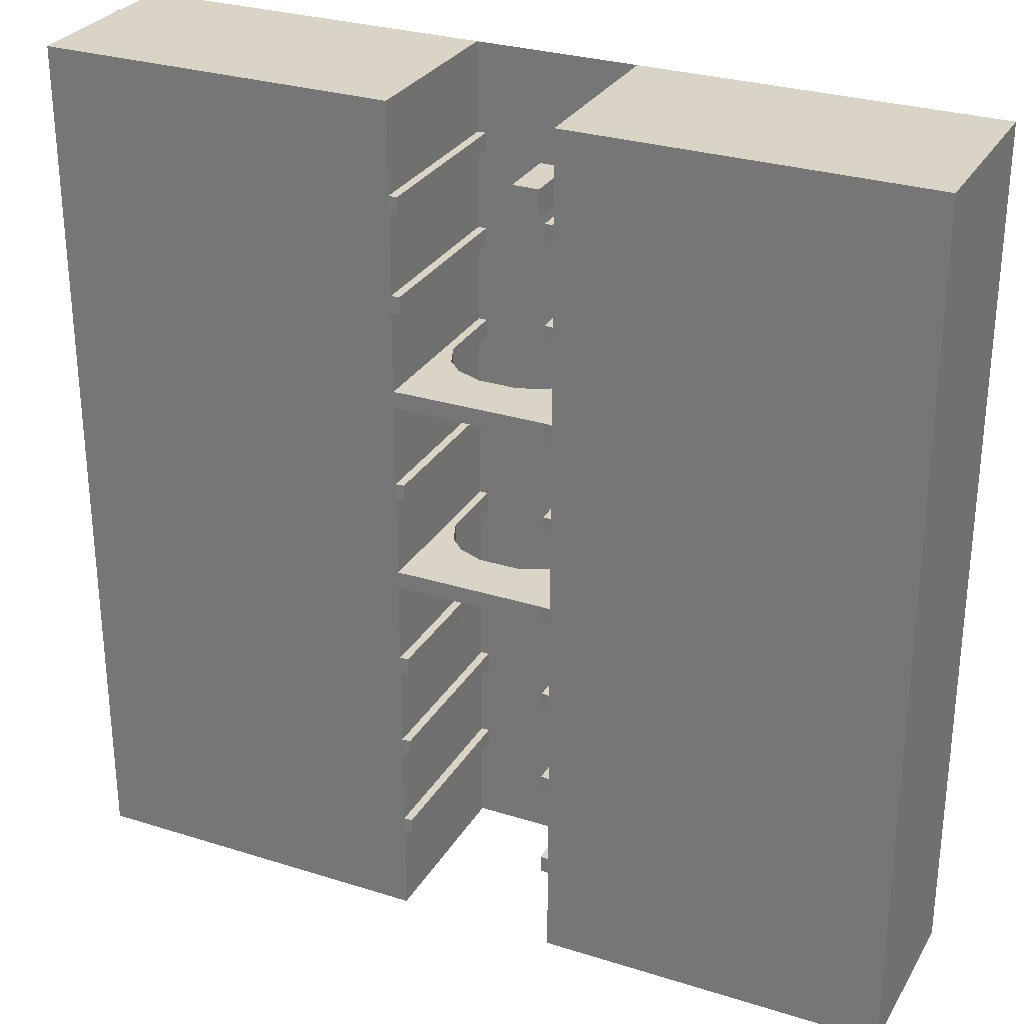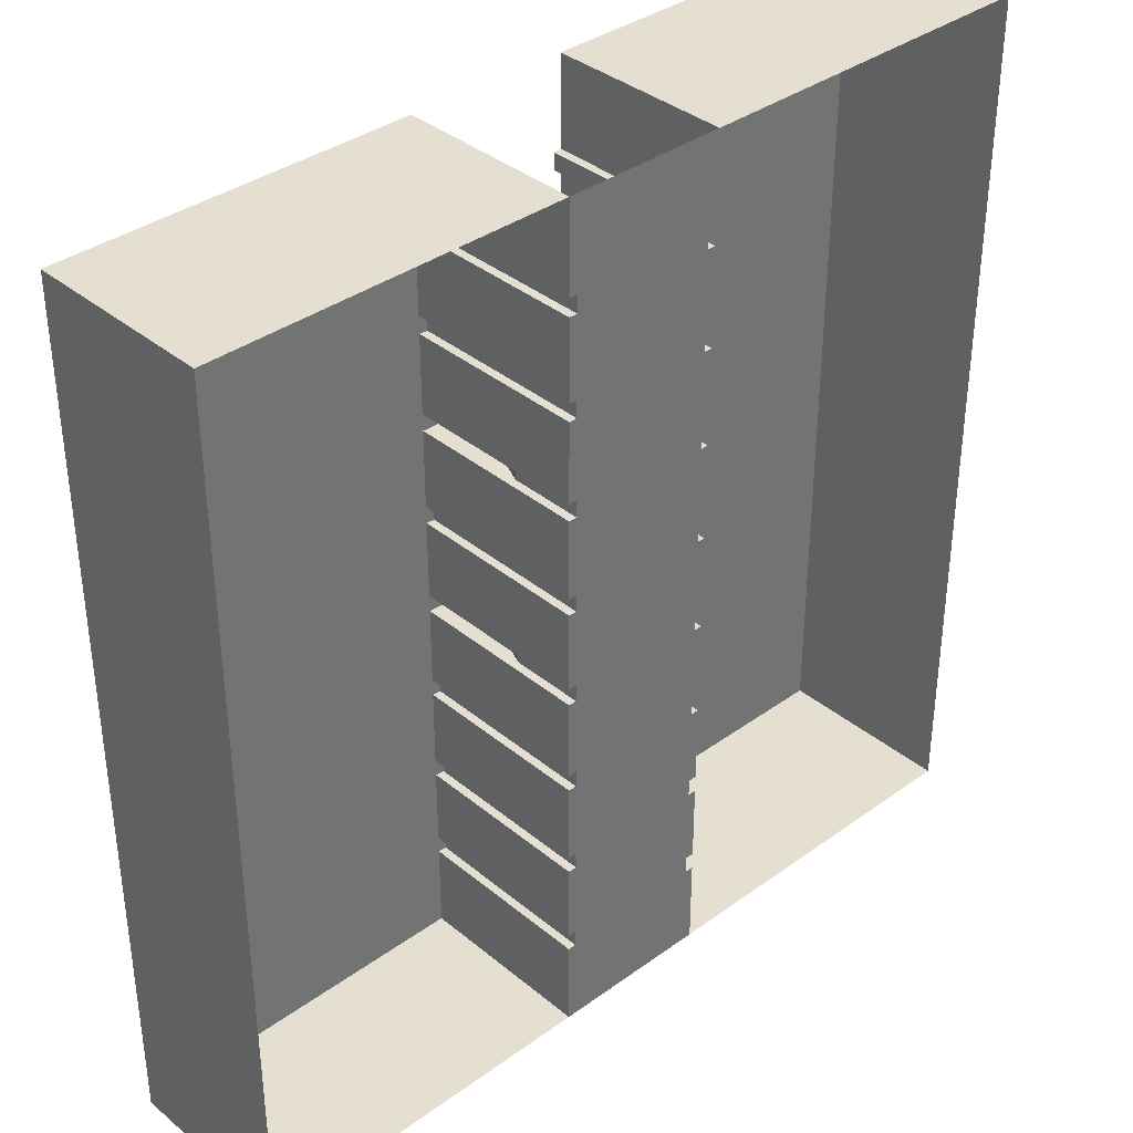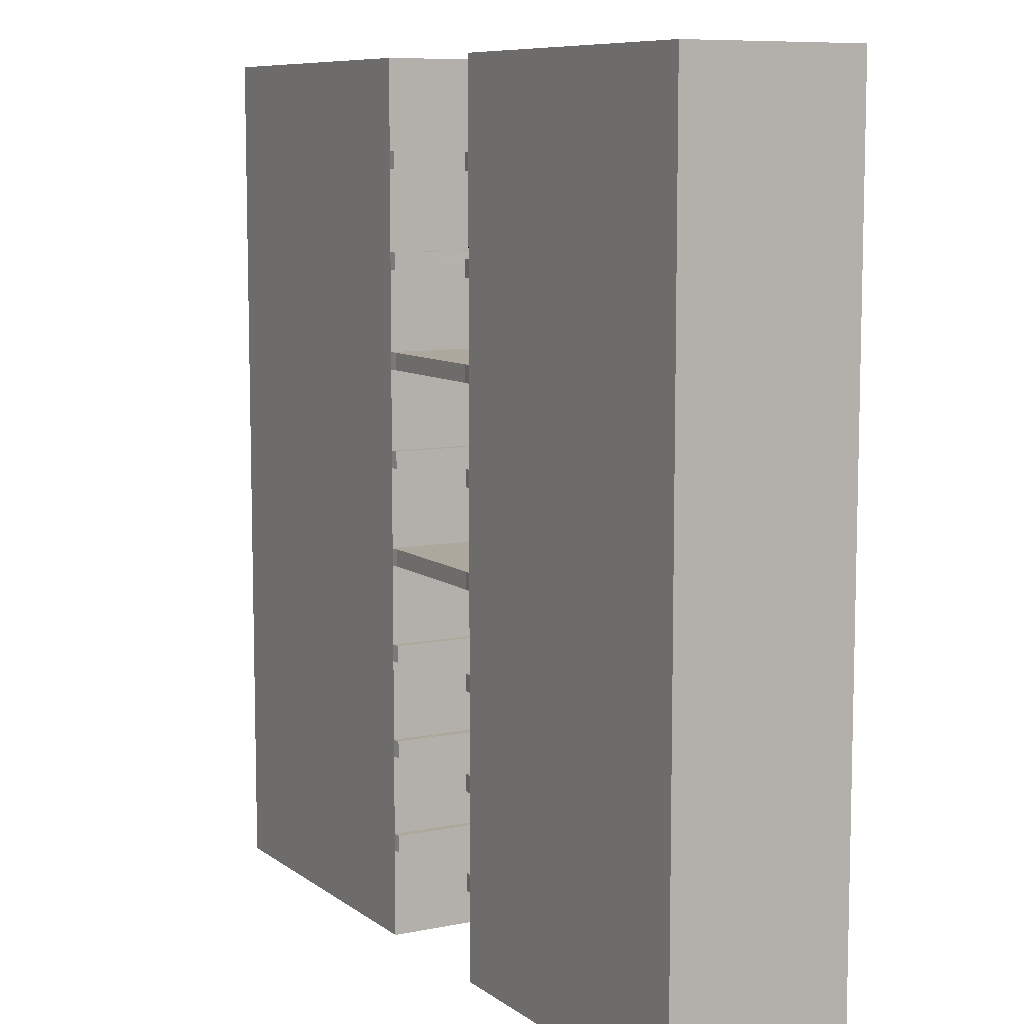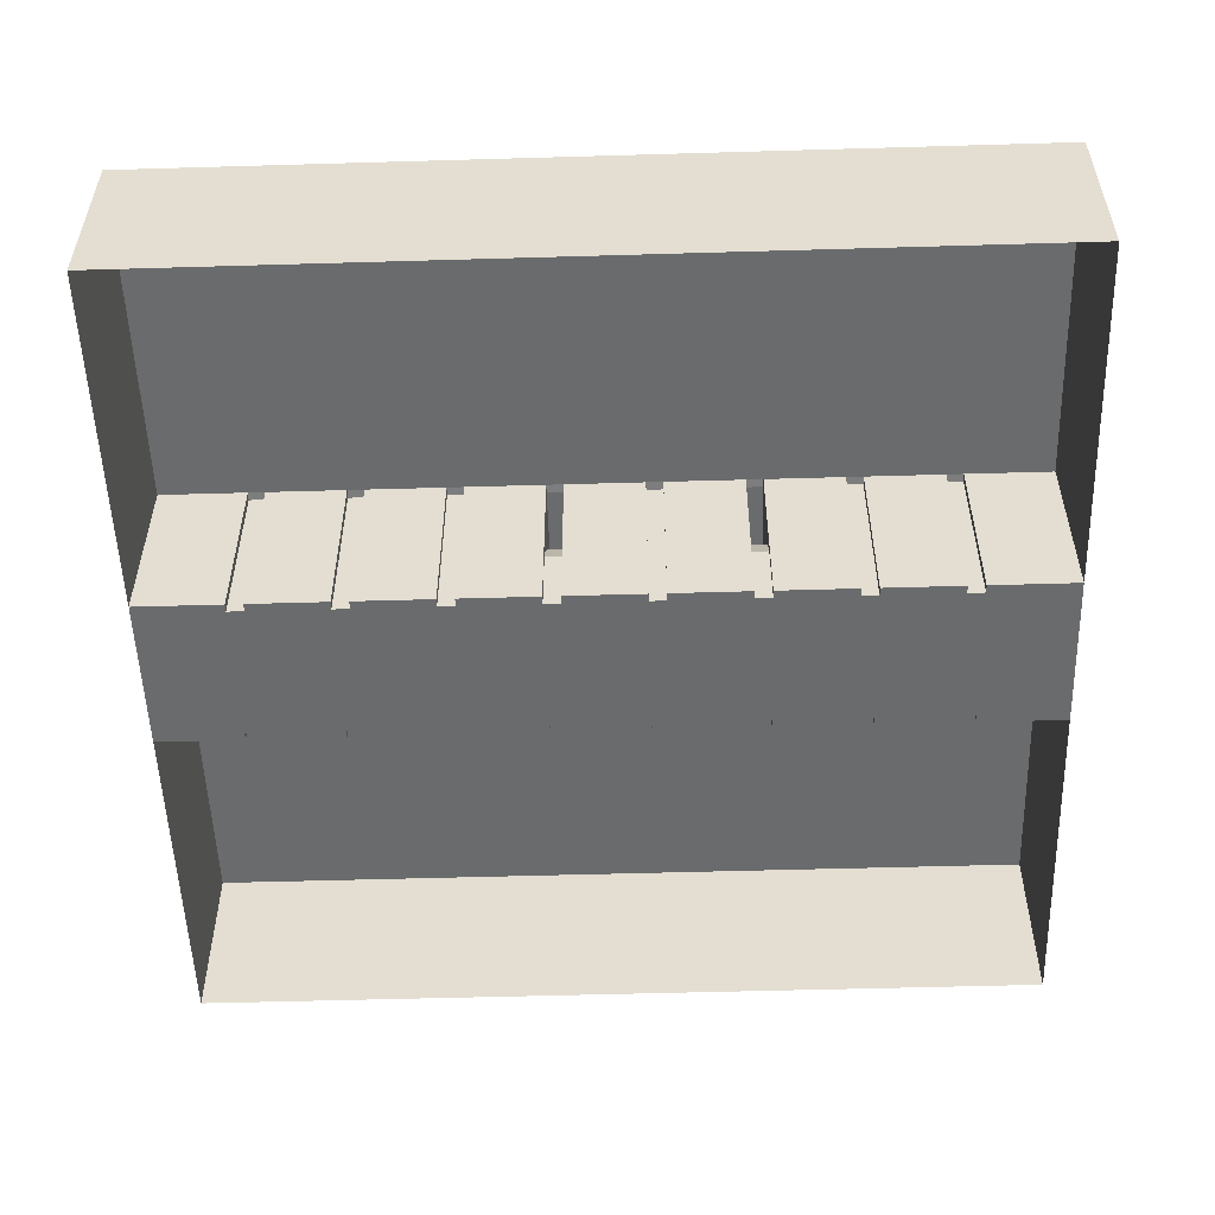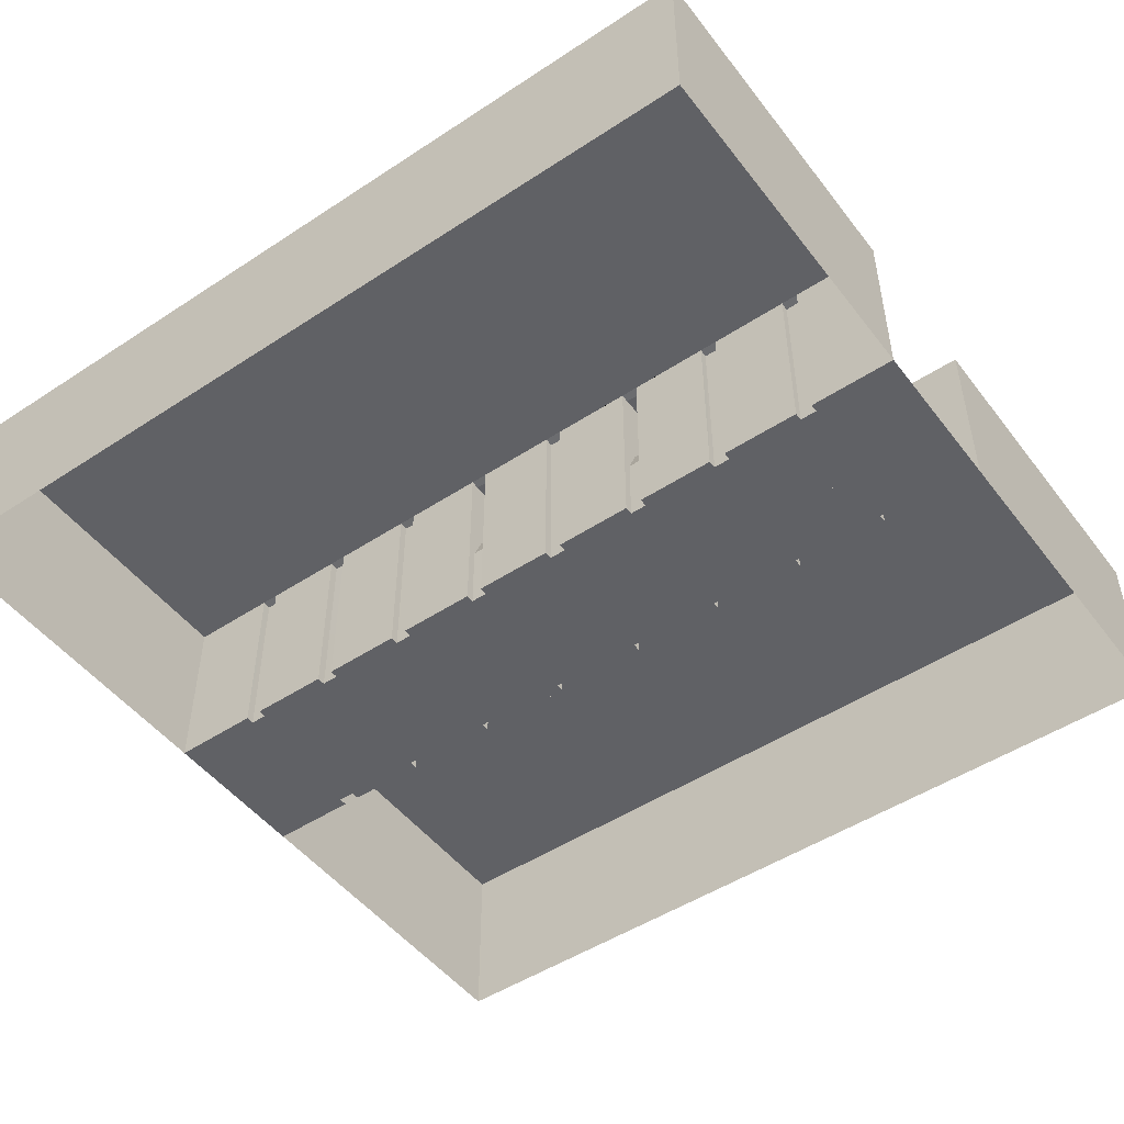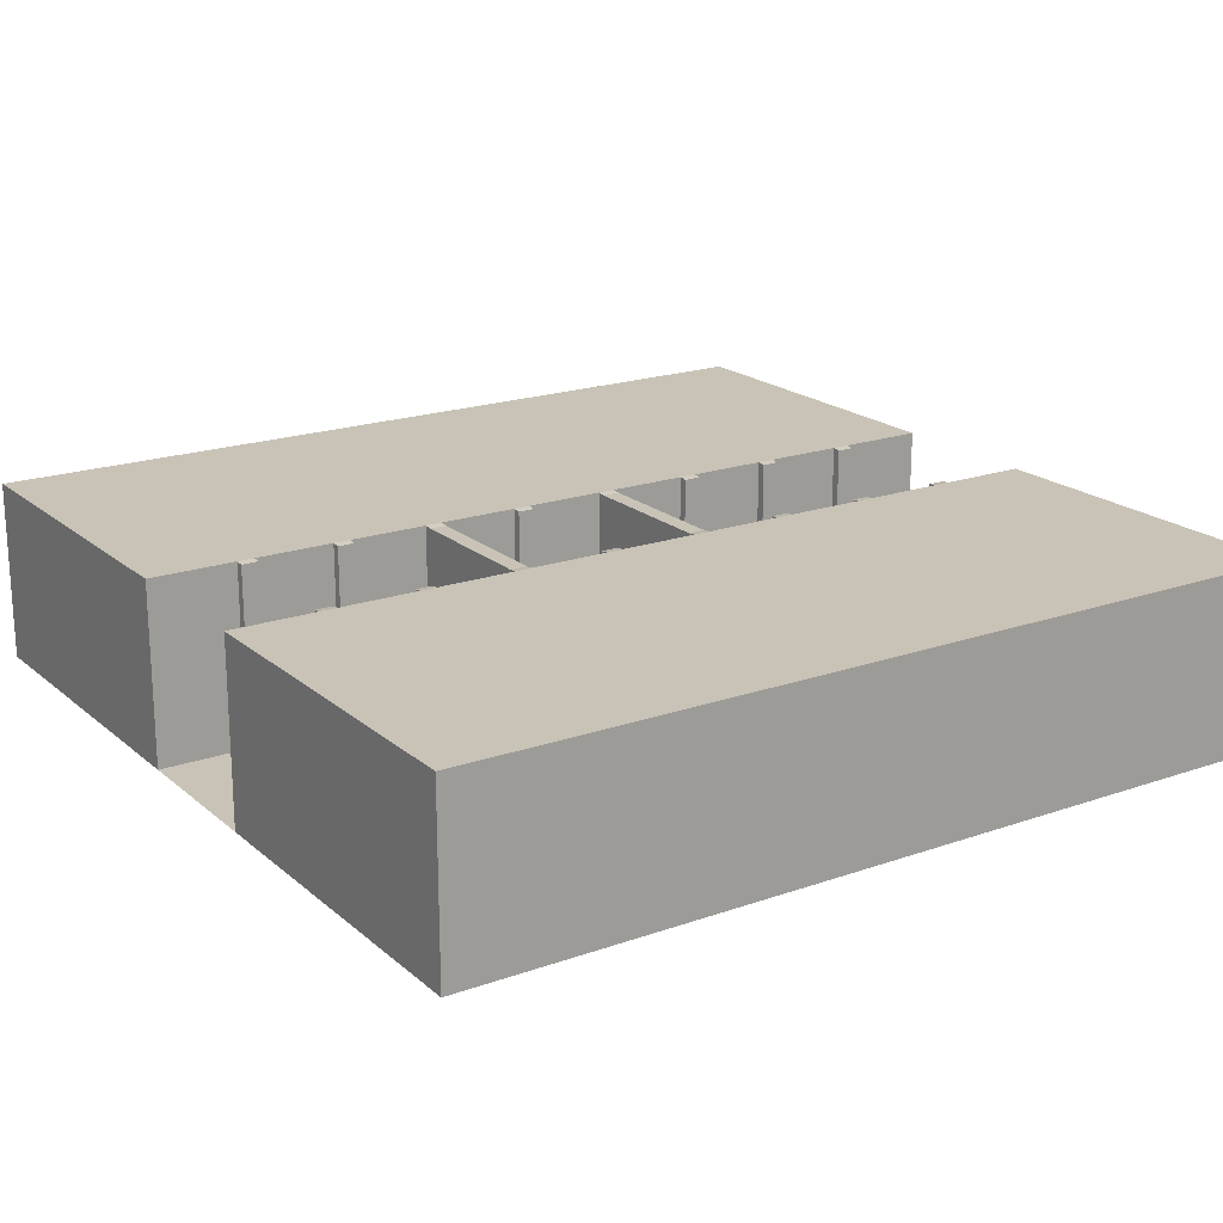
<metadata>
{"format":"obj","ext":"obj","renderer":"f3d","projection":"perspective","resolution":1024,"background":"white","views":[{"elev":28.9,"azim":-154.8,"up":"+Z"},{"elev":36.6,"azim":-43.2,"up":"+Z"},{"elev":8.6,"azim":-119.0,"up":"+Z"},{"elev":-53.2,"azim":-88.2,"up":"+Y"},{"elev":-49.3,"azim":-54.0,"up":"+Y"},{"elev":19.5,"azim":56.6,"up":"+Y"}]}
</metadata>
<code>
v  -86.25 0 -47.04
v  -96.05 0 -47.04
v  -96.05 0 46.6
v  83.15 0 -47.04
v  92.94 0 -47.04
v  -86.3 0 46.6
v  83.18 0 46.6
v  92.94 0 46.6
v  92.94 213.5 46.6
v  92.94 213.5 -47.04
v  -96.05 213.5 -47.04
v  -96.05 213.5 46.6
v  -96.05 213.5 -294.3
v  -96.05 213.5 -388
v  -96.05 213.5 -408
v  -96.05 213.5 -511.6
v  -506 213.5 -511.6
v  -506 213.5 511.2
v  -96.05 213.5 511.2
v  -96.05 213.5 407.5
v  -96.05 213.5 387.5
v  -96.05 213.5 293.9
v  -96.05 213.5 273.9
v  -96.05 213.5 180.2
v  -96.05 213.5 160.2
v  -96.05 213.5 66.6
v  -96.05 213.5 -67.04
v  -96.05 213.5 -160.7
v  -96.05 213.5 -180.7
v  -96.05 213.5 -274.3
v  -506 0 511.2
v  -96.05 0 511.2
v  -96.05 0 -511.6
v  -506 0 -511.6
v  92.94 213.5 293.9
v  92.94 213.5 387.5
v  92.94 213.5 407.5
v  92.94 213.5 511.2
v  507.3 213.5 511.2
v  507.3 213.5 -511.6
v  92.94 213.5 -511.6
v  92.94 213.5 -408
v  92.94 213.5 -388
v  92.94 213.5 -294.3
v  92.94 213.5 -274.3
v  92.94 213.5 -180.7
v  92.94 213.5 -160.7
v  92.94 213.5 -67.04
v  92.94 213.5 66.6
v  92.94 213.5 160.2
v  92.94 213.5 180.2
v  92.94 213.5 273.9
v  92.94 0 511.2
v  507.3 0 511.2
v  507.3 0 -511.6
v  92.94 0 -511.6
v  -96.05 0 -408
v  -86.36 0 -408
v  83.21 0 -408
v  92.94 0 -408
v  -86.36 0 -388
v  -96.05 0 -388
v  -96.05 0 -294.3
v  83.19 0 -388
v  92.94 0 -388
v  -85.91 0 -294.3
v  83.16 0 -294.3
v  92.94 0 -294.3
v  -86.1 0 -274.3
v  -96.05 0 -274.3
v  -96.05 0 -180.7
v  83.19 0 -274.3
v  92.94 0 -274.3
v  -86.25 0 -180.7
v  83.16 0 -180.7
v  92.94 0 -180.7
v  -86.25 0 -160.7
v  -96.05 0 -160.7
v  -96.05 0 -67.04
v  83.11 0 -160.7
v  92.94 0 -160.7
v  -86.36 0 -67.04
v  83.21 0 -67.04
v  92.94 0 -67.04
v  92.94 0 407.5
v  83.11 0 407.5
v  -86.28 0 407.5
v  -96.05 0 407.5
v  83.13 0 387.5
v  92.94 0 387.5
v  92.94 0 293.9
v  -86.32 0 387.5
v  -96.05 0 387.5
v  83.18 0 293.9
v  -86.32 0 293.9
v  -96.05 0 293.9
v  83.12 0 273.9
v  92.94 0 273.9
v  92.94 0 180.2
v  -86.35 0 273.9
v  -96.05 0 273.9
v  83.18 0 180.2
v  -86.27 0 180.2
v  -96.05 0 180.2
v  83.22 0 160.2
v  92.94 0 160.2
v  92.94 0 66.6
v  -86.27 0 160.2
v  -96.05 0 160.2
v  83.2 0 66.6
v  -86.3 0 66.6
v  -96.05 0 66.6
v  83.19 212.5 -387.9
v  83.19 212.5 -408
v  83.19 212.5 -274.2
v  83.19 212.5 -294.3
v  83.19 212.5 -160.7
v  83.19 212.5 -180.6
v  83.19 212.5 407.5
v  83.19 212.5 387.5
v  83.19 212.5 293.9
v  83.19 212.5 273.9
v  83.18 86.47 180.2
v  83.21 86.47 160.2
v  83.19 212.5 66.59
v  83.19 212.5 46.61
v  -86.31 212.5 387.5
v  -86.31 212.5 407.5
v  -86.31 212.5 273.8
v  -86.31 212.5 293.9
v  -86.31 212.5 46.59
v  -86.31 212.5 66.61
v  -86.31 212.5 -408
v  -86.31 212.5 -388
v  -85.93 212.5 -294.3
v  -86.09 212.5 -274.3
v  -86.25 212.5 -180.7
v  -86.25 212.5 -160.7
v  -86.36 86.47 -67.04
v  -86.25 86.47 -47.03
v  83.16 86.47 -47.04
v  83.19 212.5 -47.06
v  70.43 117.2 -47.04
v  83.19 212.5 -67.01
v  83.19 212.5 160.2
v  70.48 117.2 160.2
v  83.19 212.5 180.2
v  -86.28 86.47 160.2
v  -86.31 212.5 160.2
v  -73.55 117.2 160.2
v  -86.31 212.5 180.3
v  -86.28 86.47 180.3
v  -73.55 117.2 180.3
v  -86.26 212.5 -47.03
v  -86.36 212.5 -67.04
v  83.2 86.47 -67.03
v  21.92 147.8 -67.03
v  -25.08 147.8 -67.03
v  21.89 147.8 -47.04
v  -24.98 147.8 -47.04
v  21.93 147.8 160.2
v  -25.01 147.8 160.2
v  21.91 147.8 180.2
v  -25.01 147.8 180.2
v  52.66 135 -67.03
v  70.47 117.2 -67.03
v  52.63 135 -47.04
v  52.67 135 160.2
v  70.45 117.2 180.2
v  52.65 135 180.2
v  -55.72 135 -47.03
v  -73.52 117.2 -47.03
v  -73.62 117.2 -67.04
v  -55.82 135 -67.03
v  -55.75 135 180.3
v  -55.75 135 160.2
g BaseBlock1
f 1 2 3
f 4 1 3
f 5 4 3
f 5 3 6
f 5 6 7
f 5 7 8
f 8 9 10
f 10 5 8
f 2 11 12
f 12 3 2
f 13 14 15
f 16 17 18
f 15 16 18
f 13 15 18
f 19 20 21
f 18 19 21
f 21 22 23
f 18 21 23
f 23 24 25
f 18 23 25
f 25 26 12
f 18 25 12
f 12 11 27
f 18 12 27
f 27 28 29
f 18 27 29
f 13 18 29
f 13 29 30
f 31 32 19
f 19 18 31
f 17 16 33
f 33 34 17
f 35 36 37
f 38 39 40
f 37 38 40
f 35 37 40
f 41 42 43
f 40 41 43
f 43 44 45
f 40 43 45
f 45 46 47
f 40 45 47
f 47 48 10
f 40 47 10
f 10 9 49
f 40 10 49
f 49 50 51
f 40 49 51
f 35 40 51
f 35 51 52
f 39 38 53
f 53 54 39
f 55 56 41
f 41 40 55
f 31 18 17
f 17 34 31
f 55 40 39
f 39 54 55
f 56 33 57
f 56 57 58
f 56 58 59
f 56 59 60
f 61 62 63
f 64 61 63
f 65 64 63
f 65 63 66
f 65 66 67
f 65 67 68
f 69 70 71
f 72 69 71
f 73 72 71
f 73 71 74
f 73 74 75
f 73 75 76
f 77 78 79
f 80 77 79
f 81 80 79
f 81 79 82
f 81 82 83
f 81 83 84
f 32 53 85
f 32 85 86
f 32 86 87
f 32 87 88
f 89 90 91
f 92 89 91
f 93 92 91
f 93 91 94
f 93 94 95
f 93 95 96
f 97 98 99
f 100 97 99
f 101 100 99
f 101 99 102
f 101 102 103
f 101 103 104
f 105 106 107
f 108 105 107
f 109 108 107
f 109 107 110
f 109 110 111
f 109 111 112
f 60 42 41
f 41 56 60
f 68 44 43
f 43 65 68
f 76 46 45
f 45 73 76
f 84 48 47
f 47 81 84
f 37 85 53
f 53 38 37
f 35 91 90
f 90 36 35
f 51 99 98
f 98 52 51
f 49 107 106
f 106 50 49
f 88 20 19
f 19 32 88
f 96 22 21
f 21 93 96
f 104 24 23
f 23 101 104
f 112 26 25
f 25 109 112
f 15 57 33
f 33 16 15
f 13 63 62
f 62 14 13
f 29 71 70
f 70 30 29
f 27 79 78
f 78 28 27
f 59 64 113
f 113 114 59
f 67 72 115
f 115 116 67
f 75 80 117
f 117 118 75
f 119 120 89
f 89 86 119
f 121 122 97
f 97 94 121
f 102 123 124
f 124 105 102
f 125 126 7
f 7 110 125
f 87 92 127
f 127 128 87
f 95 100 129
f 129 130 95
f 111 6 131
f 131 132 111
f 133 134 61
f 61 58 133
f 135 136 69
f 69 66 135
f 137 138 77
f 77 74 137
f 82 139 140
f 140 1 82
f 113 64 65
f 65 43 113
f 114 113 43
f 43 42 114
f 59 114 42
f 42 60 59
f 115 72 73
f 73 45 115
f 116 115 45
f 45 44 116
f 67 116 44
f 44 68 67
f 117 80 81
f 81 47 117
f 118 117 47
f 47 46 118
f 75 118 46
f 46 76 75
f 141 142 143
f 144 142 10
f 10 48 144
f 89 120 36
f 36 90 89
f 119 86 85
f 85 37 119
f 120 119 37
f 37 36 120
f 97 122 52
f 52 98 97
f 121 94 91
f 91 35 121
f 122 121 35
f 35 52 122
f 145 124 146
f 145 147 51
f 51 50 145
f 7 126 9
f 9 8 7
f 125 110 107
f 107 49 125
f 126 125 49
f 49 9 126
f 127 92 93
f 93 21 127
f 128 127 21
f 21 20 128
f 87 128 20
f 20 88 87
f 129 100 101
f 101 23 129
f 130 129 23
f 23 22 130
f 95 130 22
f 22 96 95
f 148 149 150
f 151 149 25
f 25 24 151
f 151 152 153
f 131 6 3
f 3 12 131
f 132 131 12
f 12 26 132
f 111 132 26
f 26 112 111
f 61 134 14
f 14 62 61
f 133 58 57
f 57 15 133
f 134 133 15
f 15 14 134
f 66 63 13
f 13 135 66
f 77 138 28
f 28 78 77
f 137 74 71
f 71 29 137
f 138 137 29
f 29 28 138
f 154 155 27
f 27 11 154
f 72 67 66
f 66 69 72
f 30 136 135
f 135 13 30
f 30 70 69
f 69 136 30
f 74 77 80
f 80 75 74
f 58 61 64
f 64 59 58
f 82 1 4
f 4 83 82
f 86 89 92
f 92 87 86
f 94 97 100
f 100 95 94
f 102 105 108
f 108 103 102
f 110 7 6
f 6 111 110
f 83 4 141
f 141 156 83
f 103 108 148
f 148 152 103
f 142 144 155
f 155 154 142
f 157 158 155
f 155 144 157
f 157 159 160
f 160 158 157
f 142 154 160
f 160 159 142
f 147 145 149
f 149 151 147
f 161 162 149
f 149 145 161
f 161 163 164
f 164 162 161
f 147 151 164
f 164 163 147
f 165 166 143
f 143 167 165
f 168 146 169
f 169 170 168
f 171 172 173
f 173 174 171
f 175 153 150
f 150 176 175
f 11 2 1
f 154 11 1
f 140 154 1
f 144 48 84
f 156 144 84
f 156 84 83
f 165 157 144
f 171 154 172
f 175 151 153
f 157 165 167
f 167 159 157
f 161 168 170
f 170 163 161
f 160 171 174
f 174 158 160
f 164 175 176
f 176 162 164
f 166 156 141
f 141 143 166
f 146 124 123
f 123 169 146
f 172 140 139
f 139 173 172
f 153 152 148
f 148 150 153
f 175 164 151
f 151 24 104
f 104 103 152
f 151 104 152
f 123 102 99
f 147 123 99
f 147 99 51
f 147 163 170
f 147 170 169
f 147 169 123
f 149 162 176
f 149 176 150
f 109 25 149
f 108 109 149
f 148 108 149
f 168 161 145
f 146 168 145
f 50 106 105
f 50 105 124
f 145 50 124
f 142 159 167
f 142 167 143
f 5 10 142
f 4 5 142
f 141 4 142
f 171 160 154
f 140 172 154
f 174 155 158
f 156 166 144
f 166 165 144
f 139 82 79
f 79 27 155
f 139 79 155
f 173 139 155
f 174 173 155
v  -15.57 0 382.8
v  -15.57 0 350.8
v  16.43 0 350.8
v  16.43 0 382.8
v  -15.57 72.72 382.8
v  16.43 72.72 382.8
v  16.43 72.72 350.8
v  -15.57 72.72 350.8
g Box001
f 177 178 179
f 179 180 177
f 181 182 183
f 183 184 181
f 177 180 182
f 182 181 177
f 180 179 183
f 183 182 180
f 179 178 184
f 184 183 179
f 178 177 181
f 181 184 178

</code>
